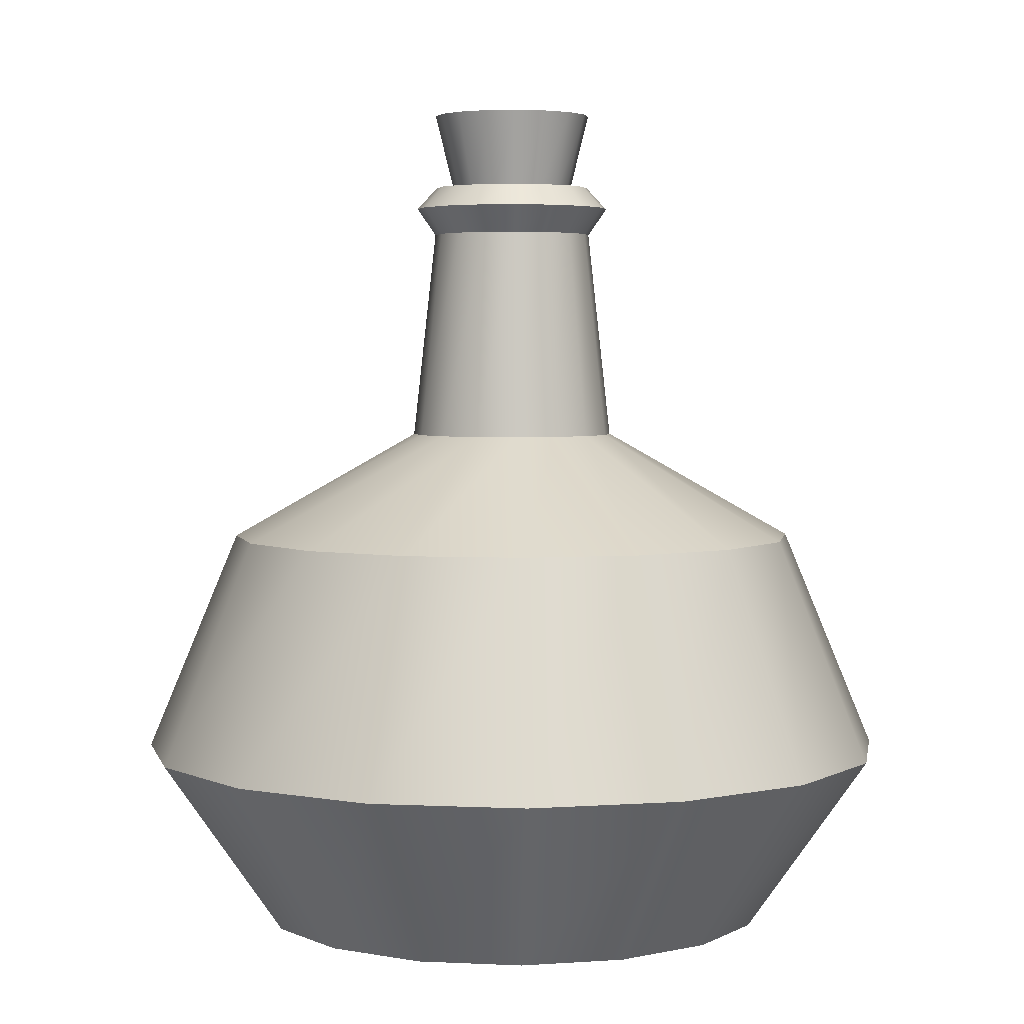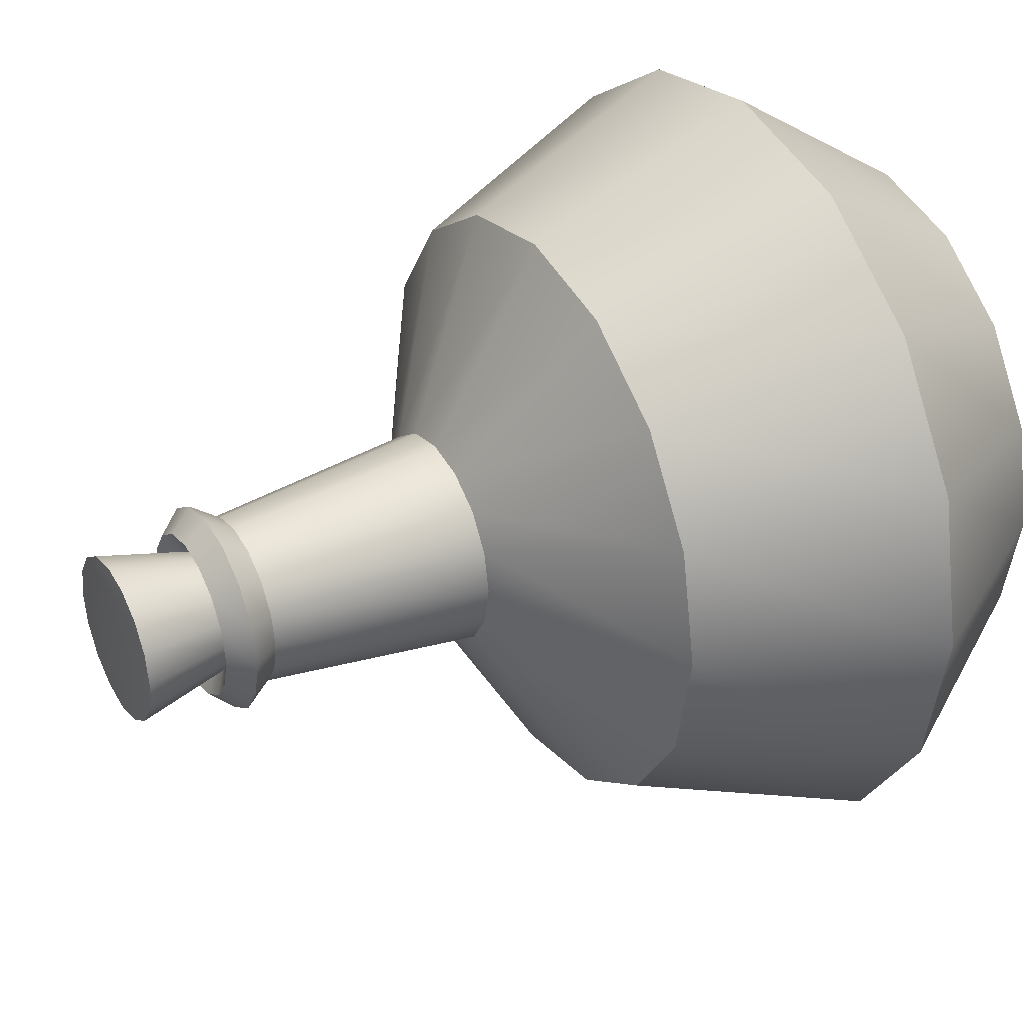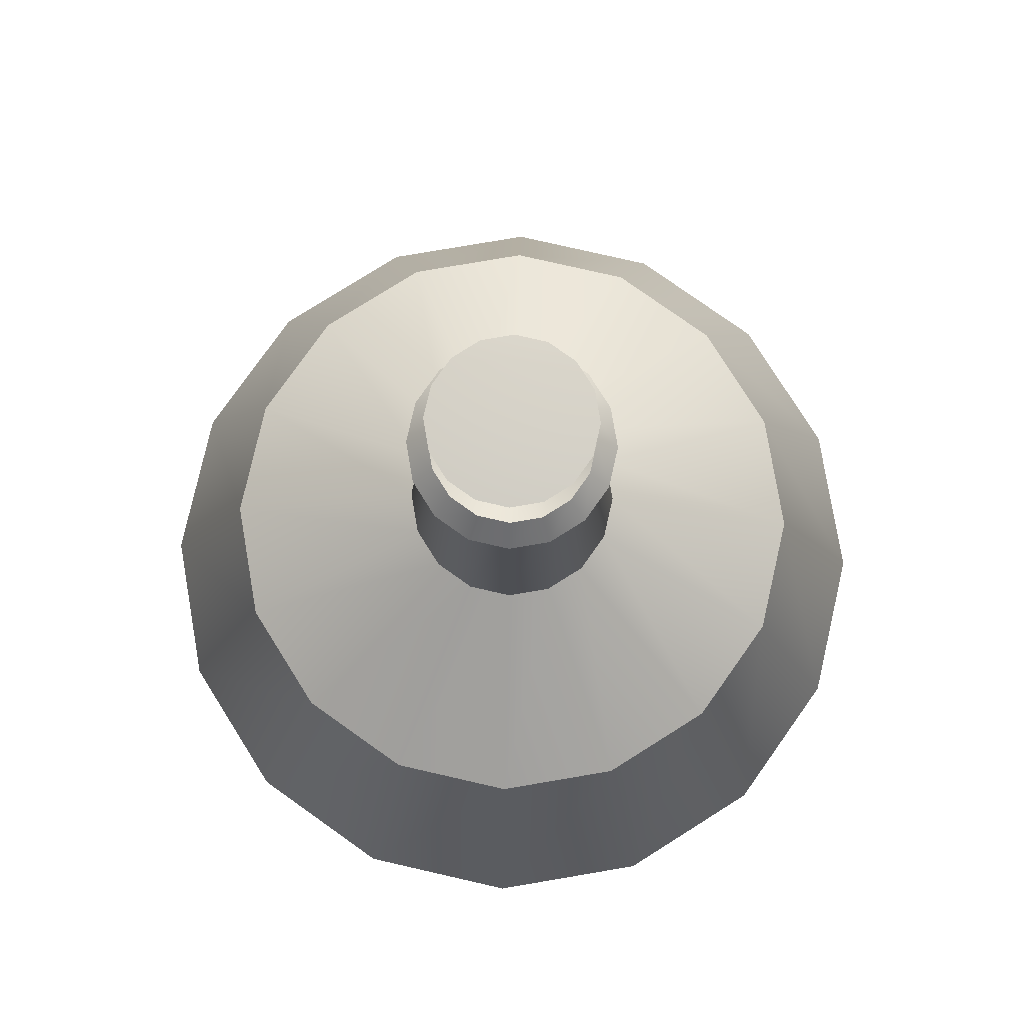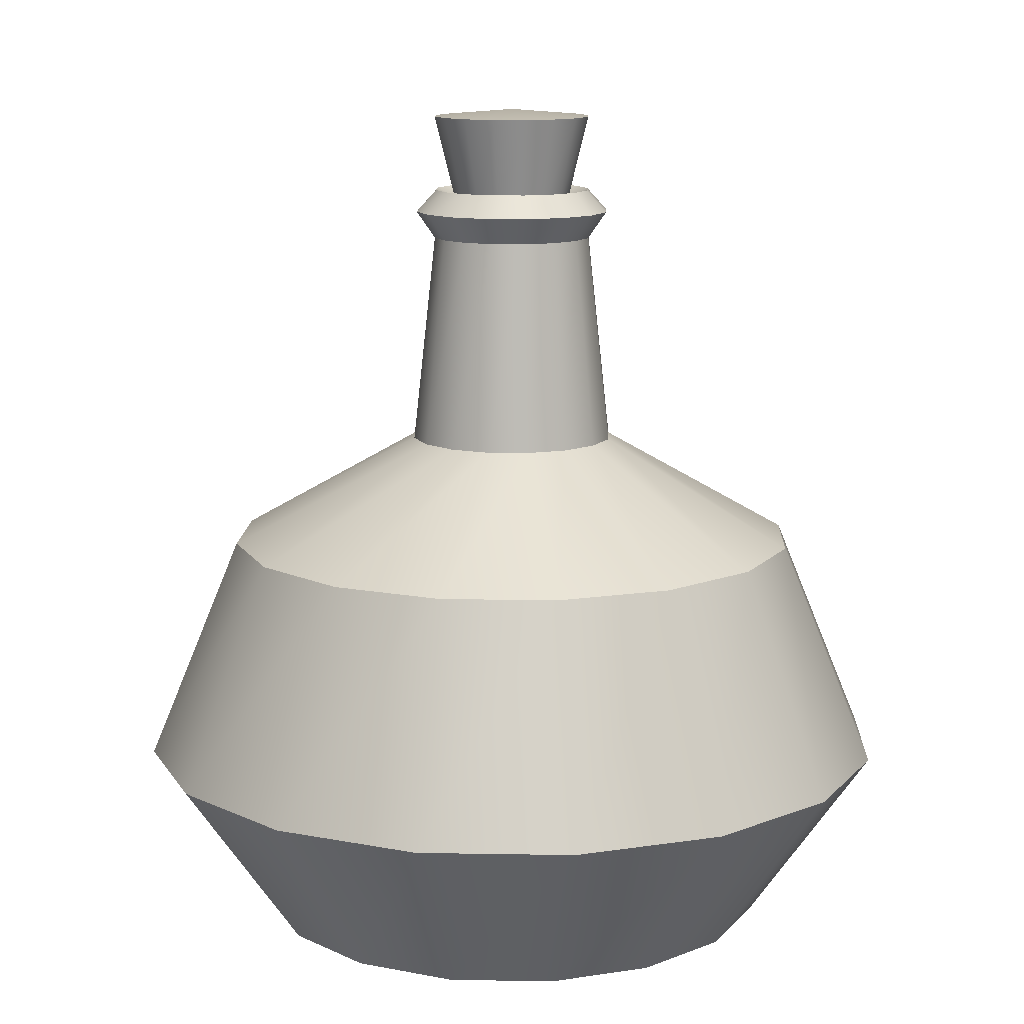
<metadata>
{"format":"obj","ext":"obj","renderer":"f3d","projection":"perspective","resolution":1024,"background":"white","views":[{"elev":3.8,"azim":-92.1,"up":"+Y"},{"elev":34.9,"azim":-119.2,"up":"+Z"},{"elev":78.6,"azim":136.6,"up":"+Y"},{"elev":12.1,"azim":13.6,"up":"+Y"}]}
</metadata>
<code>
v  0 11.15 0
v  27.28 9.842 -11.3
v  29.53 9.842 0
v  61.83 0 -25.61
v  66.93 0 -0
v  90.93 45.28 -37.67
v  98.43 45.28 0
v  69.11 102.4 -28.63
v  74.8 102.4 0
v  24.54 129.9 -10.16
v  26.56 129.9 0
v  19.1 183.6 -7.91
v  20.67 183.6 0
v  23.53 190.5 -9.746
v  25.47 190.5 0
v  18.74 196.1 -7.761
v  20.28 196.1 0
v  13.47 193.1 -5.579
v  14.58 193.1 0
v  20.05 127.1 -8.306
v  21.71 127.1 0
v  64.79 98.69 -26.84
v  70.13 98.69 0
v  86.12 45.28 -35.67
v  93.22 45.28 0
v  61.83 9.842 -25.61
v  66.93 9.842 0
v  27.28 19.68 -11.3
v  29.53 19.68 0
v  0 22.66 0
v  20.88 9.842 -20.88
v  47.33 -0 -47.33
v  69.6 45.28 -69.6
v  52.89 102.4 -52.89
v  18.78 129.9 -18.78
v  14.62 183.6 -14.62
v  18.01 190.5 -18.01
v  14.34 196.1 -14.34
v  10.31 193.1 -10.31
v  15.35 127.1 -15.35
v  49.59 98.69 -49.59
v  65.92 45.28 -65.92
v  47.33 9.842 -47.33
v  20.88 19.68 -20.88
v  11.3 9.842 -27.28
v  25.61 -0 -61.83
v  37.67 45.28 -90.93
v  28.63 102.4 -69.11
v  10.16 129.9 -24.54
v  7.91 183.6 -19.1
v  9.746 190.5 -23.53
v  7.761 196.1 -18.74
v  5.579 193.1 -13.47
v  8.306 127.1 -20.05
v  26.84 98.69 -64.79
v  35.67 45.28 -86.12
v  25.61 9.842 -61.83
v  11.3 19.68 -27.28
v  -0 9.842 -29.53
v  -0 -0 -66.93
v  -0 45.28 -98.43
v  -0 102.4 -74.8
v  0 129.9 -26.56
v  0 183.6 -20.67
v  0 190.5 -25.47
v  0 196.1 -20.28
v  0 193.1 -14.58
v  0 127.1 -21.71
v  -0 98.69 -70.13
v  -0 45.28 -93.22
v  -0 9.842 -66.93
v  -0 19.68 -29.53
v  -11.3 9.842 -27.28
v  -25.61 -0 -61.83
v  -37.67 45.28 -90.93
v  -28.63 102.4 -69.11
v  -10.16 129.9 -24.54
v  -7.91 183.6 -19.1
v  -9.746 190.5 -23.53
v  -7.761 196.1 -18.74
v  -5.579 193.1 -13.47
v  -8.306 127.1 -20.05
v  -26.84 98.69 -64.79
v  -35.67 45.28 -86.12
v  -25.61 9.842 -61.83
v  -11.3 19.68 -27.28
v  -20.88 9.842 -20.88
v  -47.33 -0 -47.33
v  -69.6 45.28 -69.6
v  -52.89 102.4 -52.89
v  -18.78 129.9 -18.78
v  -14.62 183.6 -14.62
v  -18.01 190.5 -18.01
v  -14.34 196.1 -14.34
v  -10.31 193.1 -10.31
v  -15.35 127.1 -15.35
v  -49.59 98.69 -49.59
v  -65.92 45.28 -65.92
v  -47.33 9.842 -47.33
v  -20.88 19.68 -20.88
v  -27.28 9.842 -11.3
v  -61.83 0 -25.61
v  -90.93 45.28 -37.67
v  -69.11 102.4 -28.63
v  -24.54 129.9 -10.16
v  -19.1 183.6 -7.91
v  -23.53 190.5 -9.746
v  -18.74 196.1 -7.761
v  -13.47 193.1 -5.579
v  -20.05 127.1 -8.306
v  -64.79 98.69 -26.84
v  -86.12 45.28 -35.67
v  -61.83 9.842 -25.61
v  -27.28 19.68 -11.3
v  -29.53 9.842 0
v  -66.93 0 0
v  -98.43 45.28 0
v  -74.8 102.4 0
v  -26.56 129.9 -0
v  -20.67 183.6 -0
v  -25.47 190.5 -0
v  -20.28 196.1 -0
v  -14.58 193.1 -0
v  -21.71 127.1 -0
v  -70.13 98.69 0
v  -93.22 45.28 0
v  -66.93 9.842 0
v  -29.53 19.68 0
v  -27.28 9.842 11.3
v  -61.83 0 25.61
v  -90.93 45.28 37.67
v  -69.11 102.4 28.63
v  -24.54 129.9 10.16
v  -19.1 183.6 7.91
v  -23.53 190.5 9.746
v  -18.74 196.1 7.761
v  -13.47 193.1 5.579
v  -20.05 127.1 8.306
v  -64.79 98.69 26.84
v  -86.12 45.28 35.67
v  -61.83 9.842 25.61
v  -27.28 19.68 11.3
v  -20.88 9.842 20.88
v  -47.33 0 47.33
v  -69.6 45.28 69.6
v  -52.89 102.4 52.89
v  -18.78 129.9 18.78
v  -14.62 183.6 14.61
v  -18.01 190.5 18.01
v  -14.34 196.1 14.34
v  -10.31 193.1 10.31
v  -15.35 127.1 15.35
v  -49.59 98.69 49.59
v  -65.92 45.28 65.92
v  -47.33 9.842 47.33
v  -20.88 19.68 20.88
v  -11.3 9.842 27.28
v  -25.61 0 61.83
v  -37.67 45.28 90.93
v  -28.63 102.4 69.11
v  -10.16 129.9 24.54
v  -7.91 183.6 19.1
v  -9.746 190.5 23.53
v  -7.761 196.1 18.74
v  -5.579 193.1 13.47
v  -8.306 127.1 20.05
v  -26.84 98.69 64.79
v  -35.67 45.28 86.12
v  -25.61 9.842 61.83
v  -11.3 19.68 27.28
v  0 9.842 29.53
v  0 0 66.93
v  0 45.28 98.43
v  -0 102.4 74.8
v  -0 129.9 26.56
v  -0 183.6 20.67
v  -0 190.5 25.47
v  -0 196.1 20.28
v  -0 193.1 14.58
v  -0 127.1 21.71
v  -0 98.69 70.13
v  0 45.28 93.22
v  0 9.842 66.93
v  0 19.68 29.53
v  11.3 9.842 27.28
v  25.61 0 61.83
v  37.67 45.28 90.93
v  28.63 102.4 69.11
v  10.16 129.9 24.54
v  7.91 183.6 19.1
v  9.746 190.5 23.53
v  7.761 196.1 18.74
v  5.579 193.1 13.47
v  8.306 127.1 20.05
v  26.84 98.69 64.79
v  35.67 45.28 86.12
v  25.61 9.842 61.83
v  11.3 19.68 27.28
v  20.88 9.842 20.88
v  47.33 0 47.33
v  69.6 45.28 69.6
v  52.89 102.4 52.89
v  18.78 129.9 18.78
v  14.61 183.6 14.62
v  18.01 190.5 18.01
v  14.34 196.1 14.34
v  10.31 193.1 10.31
v  15.35 127.1 15.35
v  49.59 98.69 49.59
v  65.92 45.28 65.92
v  47.33 9.842 47.33
v  20.88 19.68 20.88
v  27.28 9.842 11.3
v  61.83 0 25.61
v  90.93 45.28 37.67
v  69.11 102.4 28.63
v  24.54 129.9 10.16
v  19.1 183.6 7.91
v  23.53 190.5 9.746
v  18.74 196.1 7.761
v  13.47 193.1 5.579
v  20.05 127.1 8.306
v  64.79 98.69 26.84
v  86.12 45.28 35.67
v  61.83 9.842 25.61
v  27.28 19.68 11.3
g Line001
f 1 2 3
f 3 2 4 5
f 5 4 6 7
f 7 6 8 9
f 9 8 10 11
f 11 10 12 13
f 13 12 14 15
f 15 14 16 17
f 17 16 18 19
f 19 18 20 21
f 21 20 22 23
f 23 22 24 25
f 25 24 26 27
f 27 26 28 29
f 29 28 30
f 1 31 2
f 2 31 32 4
f 4 32 33 6
f 6 33 34 8
f 8 34 35 10
f 10 35 36 12
f 12 36 37 14
f 14 37 38 16
f 16 38 39 18
f 18 39 40 20
f 20 40 41 22
f 22 41 42 24
f 24 42 43 26
f 26 43 44 28
f 28 44 30
f 1 45 31
f 31 45 46 32
f 32 46 47 33
f 33 47 48 34
f 34 48 49 35
f 35 49 50 36
f 36 50 51 37
f 37 51 52 38
f 38 52 53 39
f 39 53 54 40
f 40 54 55 41
f 41 55 56 42
f 42 56 57 43
f 43 57 58 44
f 44 58 30
f 1 59 45
f 45 59 60 46
f 46 60 61 47
f 47 61 62 48
f 48 62 63 49
f 49 63 64 50
f 50 64 65 51
f 51 65 66 52
f 52 66 67 53
f 53 67 68 54
f 54 68 69 55
f 55 69 70 56
f 56 70 71 57
f 57 71 72 58
f 58 72 30
f 1 73 59
f 59 73 74 60
f 60 74 75 61
f 61 75 76 62
f 62 76 77 63
f 63 77 78 64
f 64 78 79 65
f 65 79 80 66
f 66 80 81 67
f 67 81 82 68
f 68 82 83 69
f 69 83 84 70
f 70 84 85 71
f 71 85 86 72
f 72 86 30
f 1 87 73
f 73 87 88 74
f 74 88 89 75
f 75 89 90 76
f 76 90 91 77
f 77 91 92 78
f 78 92 93 79
f 79 93 94 80
f 80 94 95 81
f 81 95 96 82
f 82 96 97 83
f 83 97 98 84
f 84 98 99 85
f 85 99 100 86
f 86 100 30
f 1 101 87
f 87 101 102 88
f 88 102 103 89
f 89 103 104 90
f 90 104 105 91
f 91 105 106 92
f 92 106 107 93
f 93 107 108 94
f 94 108 109 95
f 95 109 110 96
f 96 110 111 97
f 97 111 112 98
f 98 112 113 99
f 99 113 114 100
f 100 114 30
f 1 115 101
f 101 115 116 102
f 102 116 117 103
f 103 117 118 104
f 104 118 119 105
f 105 119 120 106
f 106 120 121 107
f 107 121 122 108
f 108 122 123 109
f 109 123 124 110
f 110 124 125 111
f 111 125 126 112
f 112 126 127 113
f 113 127 128 114
f 114 128 30
f 1 129 115
f 115 129 130 116
f 116 130 131 117
f 117 131 132 118
f 118 132 133 119
f 119 133 134 120
f 120 134 135 121
f 121 135 136 122
f 122 136 137 123
f 123 137 138 124
f 124 138 139 125
f 125 139 140 126
f 126 140 141 127
f 127 141 142 128
f 128 142 30
f 1 143 129
f 129 143 144 130
f 130 144 145 131
f 131 145 146 132
f 132 146 147 133
f 133 147 148 134
f 134 148 149 135
f 135 149 150 136
f 136 150 151 137
f 137 151 152 138
f 138 152 153 139
f 139 153 154 140
f 140 154 155 141
f 141 155 156 142
f 142 156 30
f 1 157 143
f 143 157 158 144
f 144 158 159 145
f 145 159 160 146
f 146 160 161 147
f 147 161 162 148
f 148 162 163 149
f 149 163 164 150
f 150 164 165 151
f 151 165 166 152
f 152 166 167 153
f 153 167 168 154
f 154 168 169 155
f 155 169 170 156
f 156 170 30
f 1 171 157
f 157 171 172 158
f 158 172 173 159
f 159 173 174 160
f 160 174 175 161
f 161 175 176 162
f 162 176 177 163
f 163 177 178 164
f 164 178 179 165
f 165 179 180 166
f 166 180 181 167
f 167 181 182 168
f 168 182 183 169
f 169 183 184 170
f 170 184 30
f 1 185 171
f 171 185 186 172
f 172 186 187 173
f 173 187 188 174
f 174 188 189 175
f 175 189 190 176
f 176 190 191 177
f 177 191 192 178
f 178 192 193 179
f 179 193 194 180
f 180 194 195 181
f 181 195 196 182
f 182 196 197 183
f 183 197 198 184
f 184 198 30
f 1 199 185
f 185 199 200 186
f 186 200 201 187
f 187 201 202 188
f 188 202 203 189
f 189 203 204 190
f 190 204 205 191
f 191 205 206 192
f 192 206 207 193
f 193 207 208 194
f 194 208 209 195
f 195 209 210 196
f 196 210 211 197
f 197 211 212 198
f 198 212 30
f 1 213 199
f 199 213 214 200
f 200 214 215 201
f 201 215 216 202
f 202 216 217 203
f 203 217 218 204
f 204 218 219 205
f 205 219 220 206
f 206 220 221 207
f 207 221 222 208
f 208 222 223 209
f 209 223 224 210
f 210 224 225 211
f 211 225 226 212
f 212 226 30
f 1 3 213
f 213 3 5 214
f 214 5 7 215
f 215 7 9 216
f 216 9 11 217
f 217 11 13 218
f 218 13 15 219
f 219 15 17 220
f 220 17 19 221
f 221 19 21 222
f 222 21 23 223
f 223 23 25 224
f 224 25 27 225
f 225 27 29 226
f 226 29 30
v  0 18.69 0
v  26.84 15.58 -11.12
v  29.06 15.58 0
v  62.26 7.03 -25.79
v  67.39 7.03 0
v  88.1 46.14 -36.49
v  95.36 46.14 0
v  66.81 100.3 -27.67
v  72.31 100.3 0
v  51.49 109.9 -21.33
v  55.73 109.9 0
v  0 109.9 0
v  20.55 15.58 -20.55
v  47.65 7.03 -47.65
v  67.43 46.14 -67.43
v  51.13 100.3 -51.13
v  39.41 109.9 -39.41
v  11.12 15.58 -26.84
v  25.79 7.03 -62.26
v  36.49 46.14 -88.1
v  27.67 100.3 -66.81
v  21.33 109.9 -51.49
v  -0 15.58 -29.06
v  -0 7.03 -67.39
v  -0 46.14 -95.36
v  0 100.3 -72.31
v  0 109.9 -55.73
v  -11.12 15.58 -26.84
v  -25.79 7.03 -62.26
v  -36.49 46.14 -88.1
v  -27.67 100.3 -66.81
v  -21.33 109.9 -51.49
v  -20.55 15.58 -20.55
v  -47.65 7.03 -47.65
v  -67.43 46.14 -67.43
v  -51.13 100.3 -51.13
v  -39.41 109.9 -39.41
v  -26.84 15.58 -11.12
v  -62.26 7.03 -25.79
v  -88.1 46.14 -36.49
v  -66.81 100.3 -27.67
v  -51.49 109.9 -21.33
v  -29.06 15.58 0
v  -67.39 7.03 0
v  -95.36 46.14 0
v  -72.31 100.3 -0
v  -55.73 109.9 -0
v  -26.84 15.58 11.12
v  -62.26 7.03 25.79
v  -88.1 46.14 36.49
v  -66.81 100.3 27.67
v  -51.49 109.9 21.33
v  -20.55 15.58 20.55
v  -47.65 7.03 47.65
v  -67.43 46.14 67.43
v  -51.13 100.3 51.13
v  -39.41 109.9 39.41
v  -11.12 15.58 26.84
v  -25.79 7.03 62.26
v  -36.49 46.14 88.1
v  -27.67 100.3 66.81
v  -21.33 109.9 51.49
v  0 15.58 29.06
v  0 7.03 67.39
v  0 46.14 95.36
v  -0 100.3 72.31
v  -0 109.9 55.73
v  11.12 15.58 26.84
v  25.79 7.03 62.26
v  36.49 46.14 88.1
v  27.67 100.3 66.81
v  21.33 109.9 51.49
v  20.55 15.58 20.55
v  47.65 7.03 47.65
v  67.43 46.14 67.43
v  51.13 100.3 51.13
v  39.41 109.9 39.41
v  26.84 15.58 11.12
v  62.26 7.03 25.79
v  88.1 46.14 36.49
v  66.81 100.3 27.67
v  51.49 109.9 21.33
g Line002
f 227 228 229
f 229 228 230 231
f 231 230 232 233
f 233 232 234 235
f 235 234 236 237
f 237 236 238
f 227 239 228
f 228 239 240 230
f 230 240 241 232
f 232 241 242 234
f 234 242 243 236
f 236 243 238
f 227 244 239
f 239 244 245 240
f 240 245 246 241
f 241 246 247 242
f 242 247 248 243
f 243 248 238
f 227 249 244
f 244 249 250 245
f 245 250 251 246
f 246 251 252 247
f 247 252 253 248
f 248 253 238
f 227 254 249
f 249 254 255 250
f 250 255 256 251
f 251 256 257 252
f 252 257 258 253
f 253 258 238
f 227 259 254
f 254 259 260 255
f 255 260 261 256
f 256 261 262 257
f 257 262 263 258
f 258 263 238
f 227 264 259
f 259 264 265 260
f 260 265 266 261
f 261 266 267 262
f 262 267 268 263
f 263 268 238
f 227 269 264
f 264 269 270 265
f 265 270 271 266
f 266 271 272 267
f 267 272 273 268
f 268 273 238
f 227 274 269
f 269 274 275 270
f 270 275 276 271
f 271 276 277 272
f 272 277 278 273
f 273 278 238
f 227 279 274
f 274 279 280 275
f 275 280 281 276
f 276 281 282 277
f 277 282 283 278
f 278 283 238
f 227 284 279
f 279 284 285 280
f 280 285 286 281
f 281 286 287 282
f 282 287 288 283
f 283 288 238
f 227 289 284
f 284 289 290 285
f 285 290 291 286
f 286 291 292 287
f 287 292 293 288
f 288 293 238
f 227 294 289
f 289 294 295 290
f 290 295 296 291
f 291 296 297 292
f 292 297 298 293
f 293 298 238
f 227 299 294
f 294 299 300 295
f 295 300 301 296
f 296 301 302 297
f 297 302 303 298
f 298 303 238
f 227 304 299
f 299 304 305 300
f 300 305 306 301
f 301 306 307 302
f 302 307 308 303
f 303 308 238
f 227 229 304
f 304 229 231 305
f 305 231 233 306
f 306 233 235 307
f 307 235 237 308
f 308 237 238
v  0 165 0
v  14.4 166.1 -5.965
v  15.59 166.1 0
v  13.44 191.2 -5.568
v  14.55 191.2 0
v  18.95 215.3 -7.848
v  20.51 215.3 0
v  0 217.1 0
v  11.02 166.1 -11.02
v  10.29 191.2 -10.29
v  14.5 215.3 -14.5
v  5.965 166.1 -14.4
v  5.568 191.2 -13.44
v  7.848 215.3 -18.95
v  -0 166.1 -15.59
v  0 191.2 -14.55
v  0 215.3 -20.51
v  -5.965 166.1 -14.4
v  -5.568 191.2 -13.44
v  -7.848 215.3 -18.95
v  -11.02 166.1 -11.02
v  -10.29 191.2 -10.29
v  -14.5 215.3 -14.5
v  -14.4 166.1 -5.965
v  -13.44 191.2 -5.568
v  -18.95 215.3 -7.848
v  -15.59 166.1 0
v  -14.55 191.2 0
v  -20.51 215.3 0
v  -14.4 166.1 5.965
v  -13.44 191.2 5.568
v  -18.95 215.3 7.848
v  -11.02 166.1 11.02
v  -10.29 191.2 10.29
v  -14.5 215.3 14.5
v  -5.965 166.1 14.4
v  -5.568 191.2 13.44
v  -7.848 215.3 18.95
v  0 166.1 15.59
v  0 191.2 14.55
v  -0 215.3 20.51
v  5.965 166.1 14.4
v  5.568 191.2 13.44
v  7.848 215.3 18.95
v  11.02 166.1 11.02
v  10.29 191.2 10.29
v  14.5 215.3 14.5
v  14.4 166.1 5.965
v  13.44 191.2 5.568
v  18.95 215.3 7.848
g Line003
f 309 310 311
f 311 310 312 313
f 313 312 314 315
f 315 314 316
f 309 317 310
f 310 317 318 312
f 312 318 319 314
f 314 319 316
f 309 320 317
f 317 320 321 318
f 318 321 322 319
f 319 322 316
f 309 323 320
f 320 323 324 321
f 321 324 325 322
f 322 325 316
f 309 326 323
f 323 326 327 324
f 324 327 328 325
f 325 328 316
f 309 329 326
f 326 329 330 327
f 327 330 331 328
f 328 331 316
f 309 332 329
f 329 332 333 330
f 330 333 334 331
f 331 334 316
f 309 335 332
f 332 335 336 333
f 333 336 337 334
f 334 337 316
f 309 338 335
f 335 338 339 336
f 336 339 340 337
f 337 340 316
f 309 341 338
f 338 341 342 339
f 339 342 343 340
f 340 343 316
f 309 344 341
f 341 344 345 342
f 342 345 346 343
f 343 346 316
f 309 347 344
f 344 347 348 345
f 345 348 349 346
f 346 349 316
f 309 350 347
f 347 350 351 348
f 348 351 352 349
f 349 352 316
f 309 353 350
f 350 353 354 351
f 351 354 355 352
f 352 355 316
f 309 356 353
f 353 356 357 354
f 354 357 358 355
f 355 358 316
f 309 311 356
f 356 311 313 357
f 357 313 315 358
f 358 315 316

</code>
